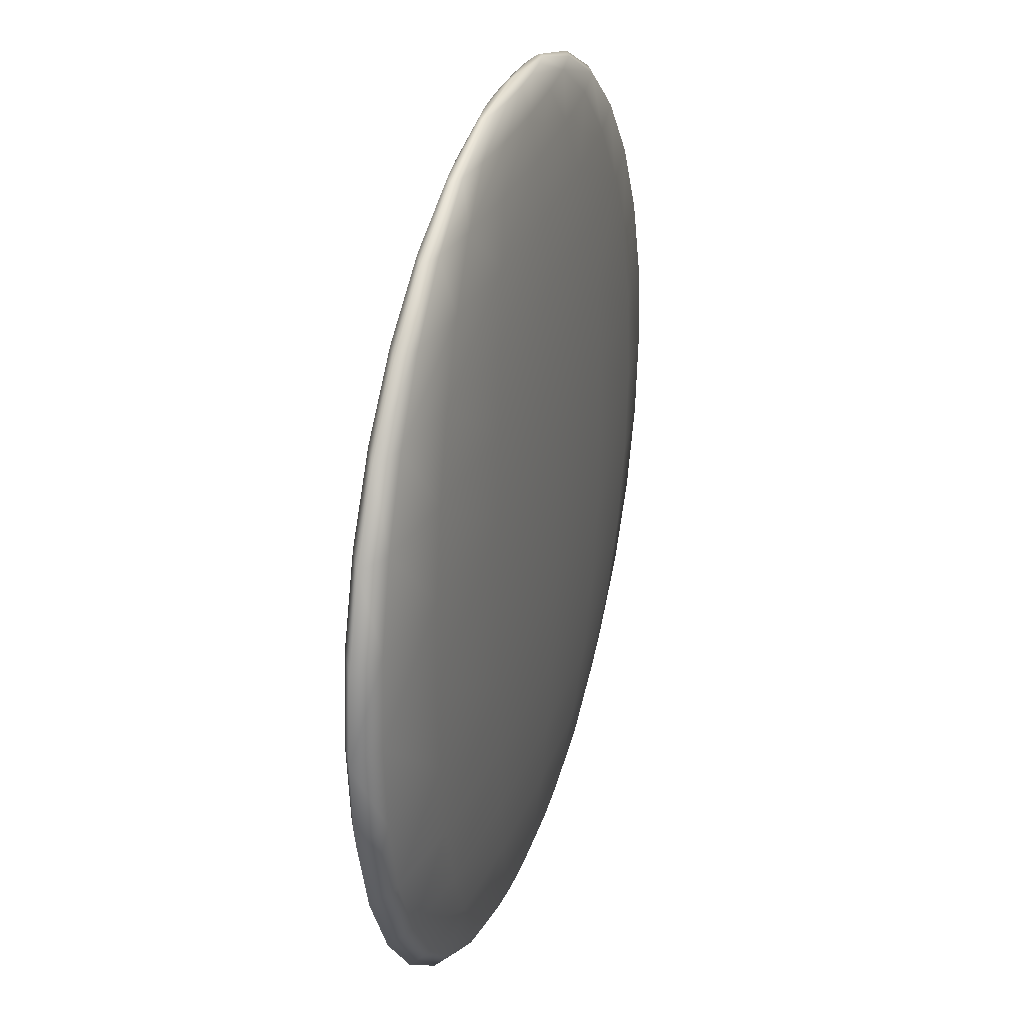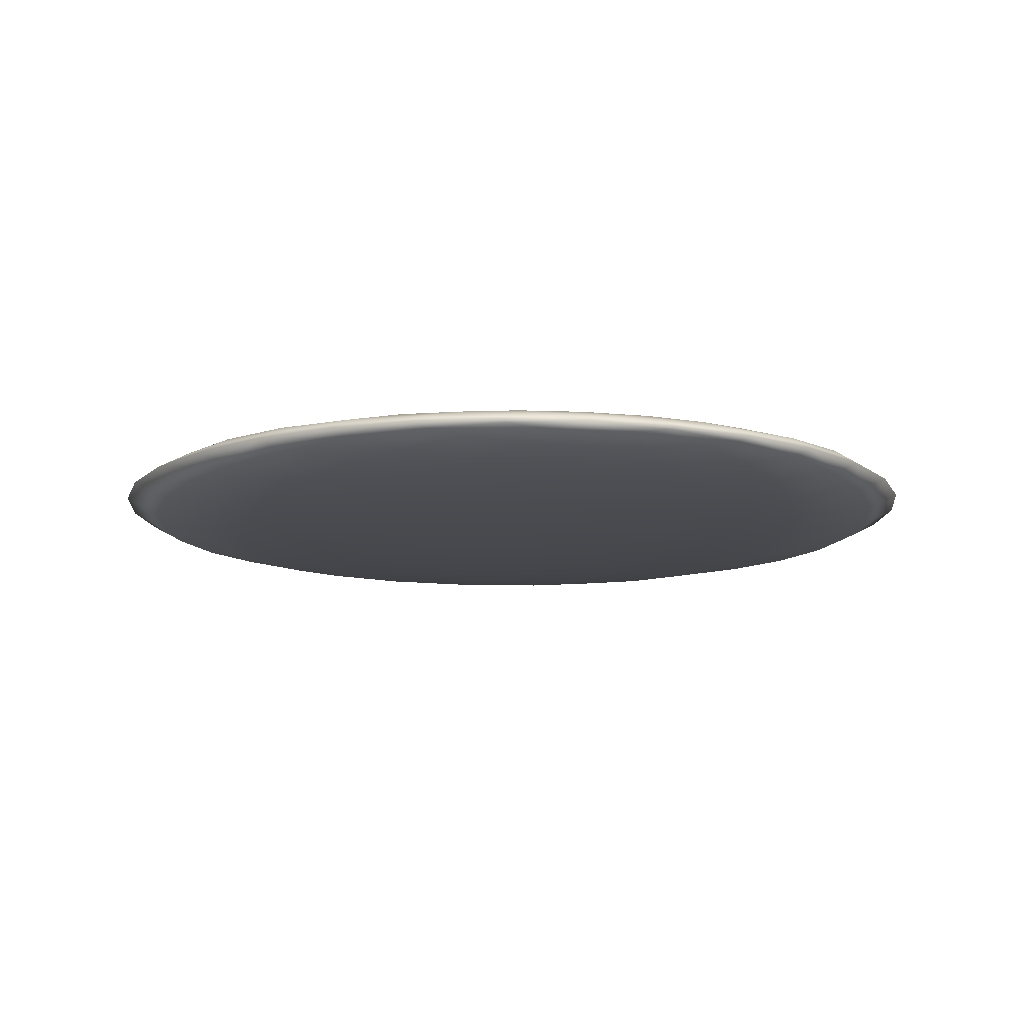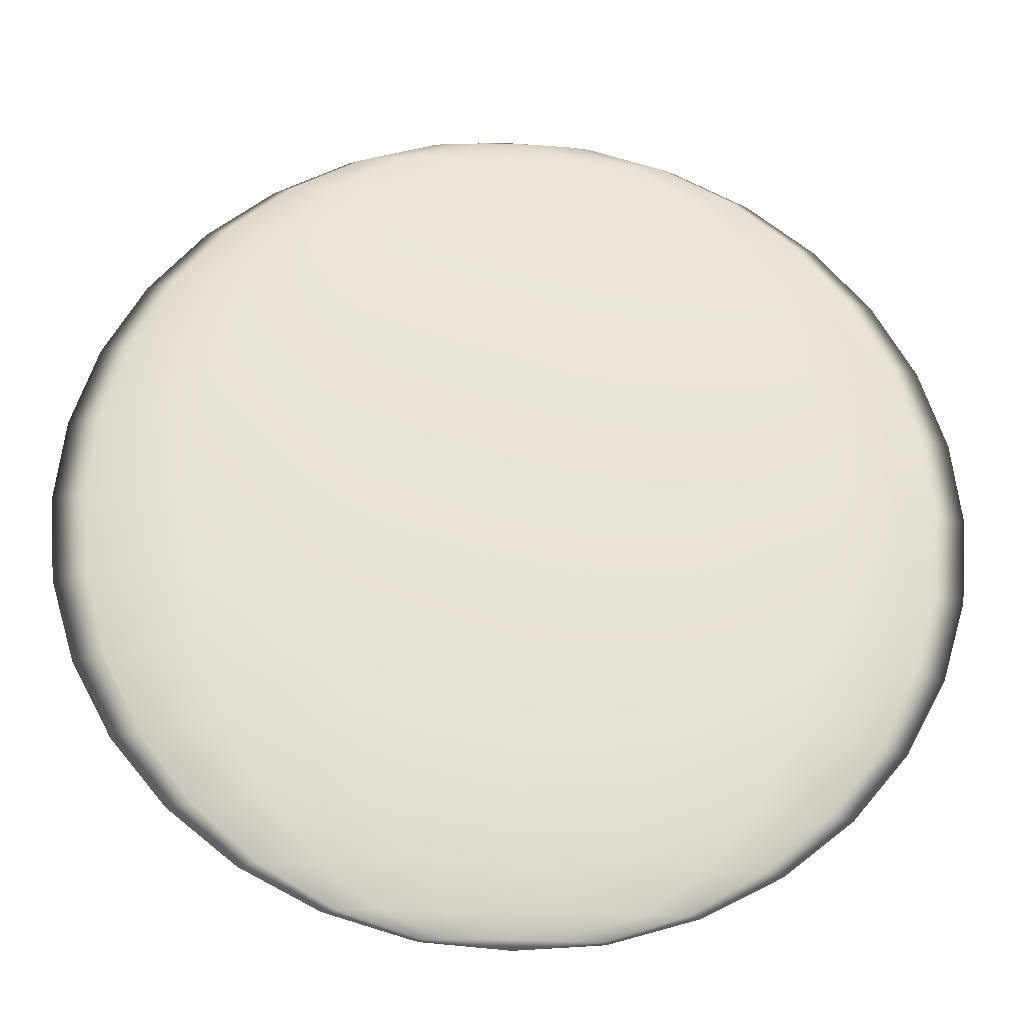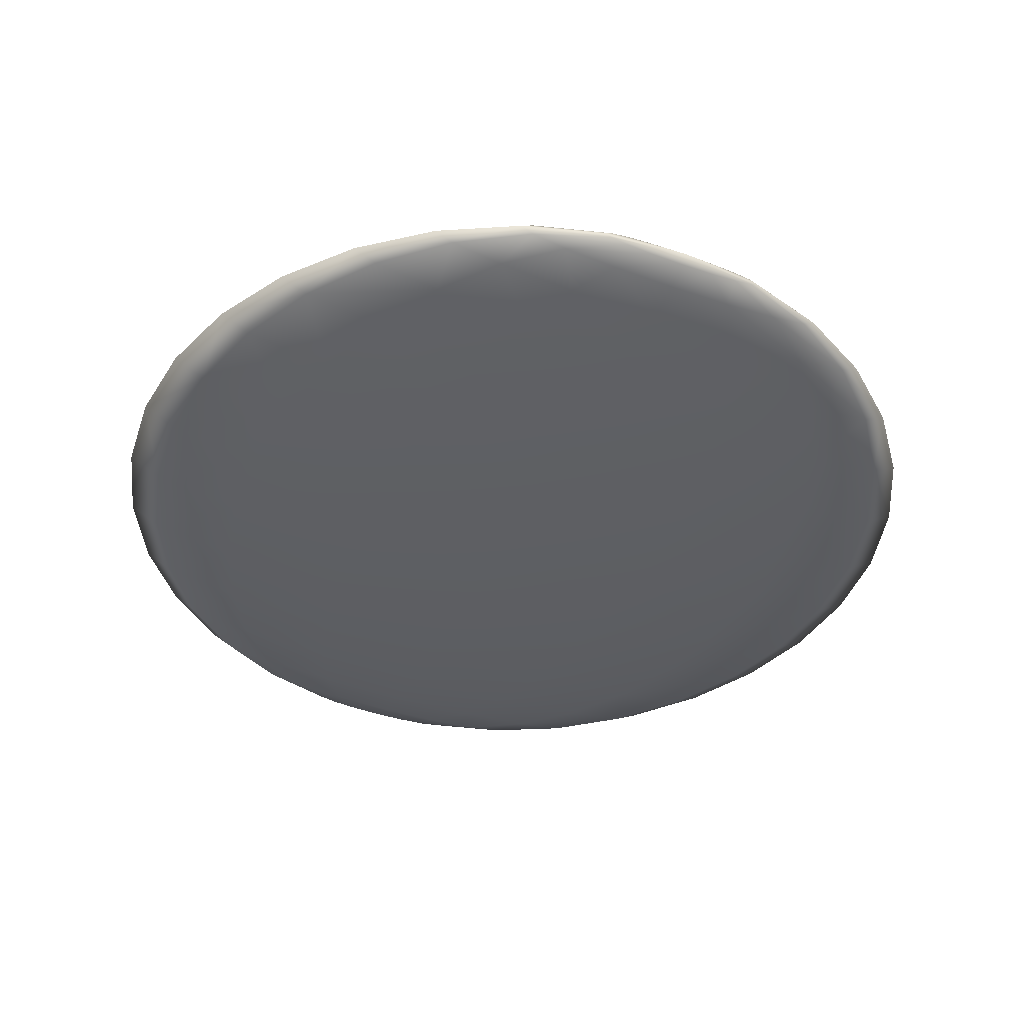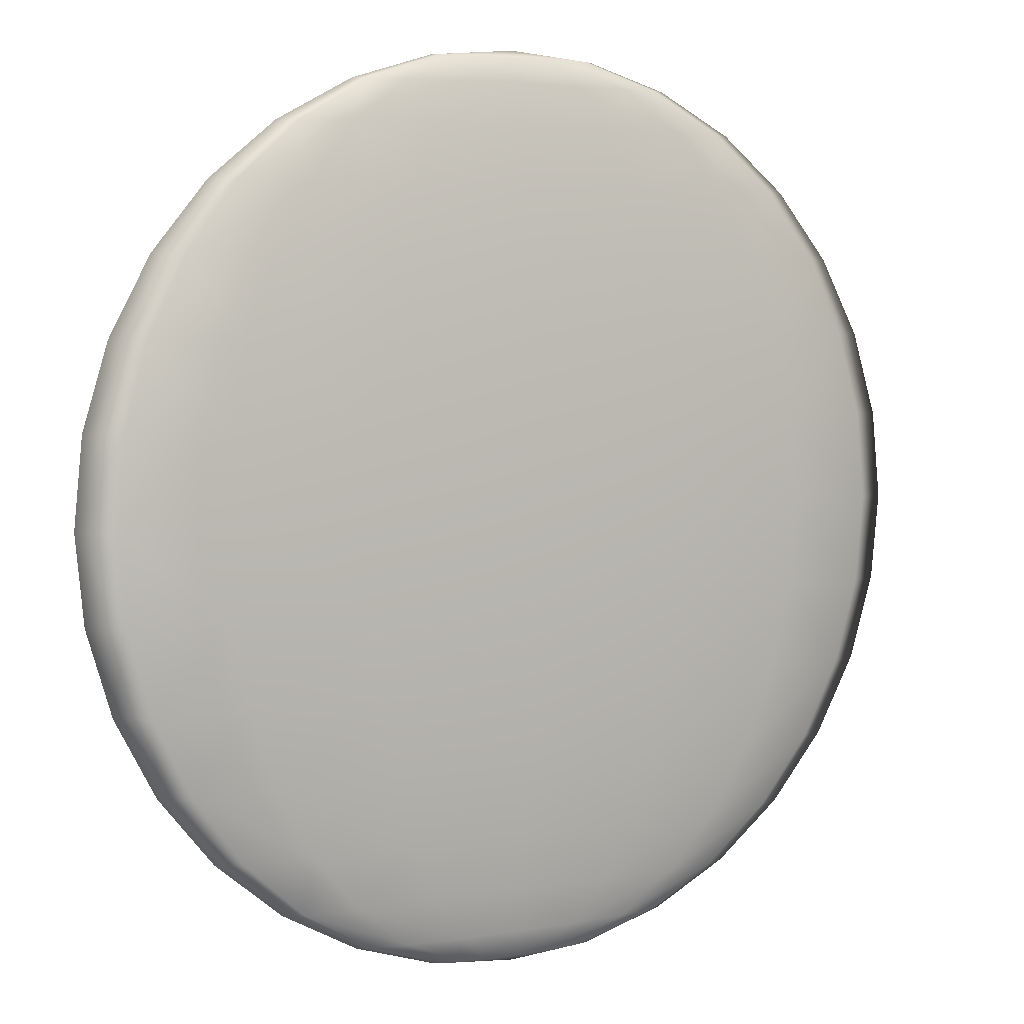
<metadata>
{"format":"obj","ext":"obj","renderer":"f3d","projection":"perspective","resolution":1024,"background":"white","views":[{"elev":30.0,"azim":-72.4,"up":"+Y"},{"elev":-11.7,"azim":-9.9,"up":"+Z"},{"elev":-28.5,"azim":176.9,"up":"+Y"},{"elev":-40.7,"azim":156.3,"up":"+Z"},{"elev":4.8,"azim":-29.2,"up":"+Y"}]}
</metadata>
<code>
o sphere2
v 0 0.3827 0.09239
v 0.3536 0.3827 0.08536
v 0.3182 0.5556 0.07682
v 0 -0 0.1
v 0.3827 -0 0.09239
v 0.3753 0.1951 0.09061
v 0 -0.3827 0.09239
v 0.3536 -0.3827 0.08536
v 0.3753 -0.1951 0.09061
v 0 -0.5556 0.08315
v 0 -0.7071 0.07071
v 0.2706 -0.7071 0.06533
v 0 -0.8315 0.05556
v 0 -0.9239 0.03827
v 0.1464 -0.9239 0.03535
v 0 0.8315 0.05556
v 0.2126 0.8315 0.05133
v 0.1464 0.9239 0.03535
v 0 0.5556 0.08315
v 0.2706 0.7071 0.06533
v 0 0.1951 0.09808
v 0 -0.1951 0.09808
v 0.3182 -0.5556 0.07682
v 0.2126 -0.8315 0.05133
v 0 0.9239 0.03827
v 0.07466 0.9808 0.01802
v 0 0.7071 0.07071
v 0.5879 -0.5556 0.05879
v 0.6533 -0.3827 0.06533
v 0.3928 -0.8315 0.03929
v 0.5 -0.7071 0.05
v 0.2706 0.9239 0.02706
v 0.5 0.7071 0.05
v 0.3928 0.8315 0.03929
v 0.6533 0.3827 0.06533
v 0.5879 0.5556 0.05879
v 0.7071 -0 0.07071
v 0.6935 -0.1951 0.06935
v 0.2706 -0.9239 0.02706
v 0.6935 0.1951 0.06935
v 0.7682 -0.5556 0.03182
v 0.8536 -0.3827 0.03535
v 0.5133 -0.8315 0.02126
v 0.6533 -0.7071 0.02706
v 0.3536 0.9239 0.01465
v 0.1802 0.9808 0.007466
v 0.6533 0.7071 0.02706
v 0.5133 0.8315 0.02126
v 0.8536 0.3827 0.03535
v 0.7682 0.5556 0.03182
v 0.9239 -0 0.03827
v 0.3536 -0.9239 0.01464
v 0.9061 0.1951 0.03753
v 0.9061 -0.1951 0.03753
v 0.8315 -0.5556 -0
v 0.9239 -0.3827 -0
v 0.5556 -0.8315 -0
v 0.7071 -0.7071 -0
v 0.7071 0.7071 0
v 0.9239 0.3827 0
v 0.8315 0.5556 0
v 1 0 0
v 0.9808 0.1951 0
v 0.9808 -0.1951 -0
v 0.3827 -0.9239 -0
v 0.5556 0.8315 0
v 0.7682 -0.5556 -0.03182
v 0.8536 -0.3827 -0.03535
v 0.5133 -0.8315 -0.02126
v 0.6533 -0.7071 -0.02706
v 0.6533 0.7071 -0.02706
v 0.5133 0.8315 -0.02126
v 0.8536 0.3827 -0.03535
v 0.7682 0.5556 -0.03182
v 0.9239 0 -0.03827
v 0.9061 0.1951 -0.03753
v 0.9061 -0.1951 -0.03753
v 0.3536 -0.9239 -0.01465
v 0.3827 0.9239 0
v 0.5879 -0.5556 -0.05879
v 0.6533 -0.3827 -0.06533
v 0.3928 -0.8315 -0.03929
v 0.5 -0.7071 -0.05
v 0.5 0.7071 -0.05
v 0.6533 0.3827 -0.06533
v 0.7071 0 -0.07071
v 0.6935 0.1951 -0.06935
v 0.6935 -0.1951 -0.06935
v 0.2706 -0.9239 -0.02706
v 0.3536 0.9239 -0.01465
v 0.3928 0.8315 -0.03929
v 0.5879 0.5556 -0.05879
v 0.3182 -0.5556 -0.07682
v 0.3536 -0.3827 -0.08536
v 0.2126 -0.8315 -0.05133
v 0.2706 -0.7071 -0.06533
v 0.2706 0.7071 -0.06533
v 0.3536 0.3827 -0.08536
v 0.3827 0 -0.09239
v 0.3753 0.1951 -0.09061
v 0.3753 -0.1951 -0.09061
v 0.1464 -0.9239 -0.03536
v 0.2706 0.9239 -0.02706
v 0.2126 0.8315 -0.05133
v 0.3182 0.5556 -0.07682
v 0 -0.5556 -0.08315
v 0 -0.3827 -0.09239
v 0 -0.8315 -0.05556
v 0 -0.7071 -0.07071
v 0.07466 -0.9808 -0.01802
v 0 -0.9808 -0.01951
v 0 -0.9239 -0.03827
v 0 0.7071 -0.07071
v 0 0.3827 -0.09239
v 0 0.5556 -0.08315
v 0 0 -0.1
v 0 0.1951 -0.09808
v 0 -0.1951 -0.09808
v 0.1464 0.9239 -0.03535
v 0 0.8315 -0.05556
v -0.3182 -0.5556 -0.07682
v -0.3536 -0.3827 -0.08536
v -0.2126 -0.8315 -0.05133
v -0.2706 -0.7071 -0.06533
v -0.2706 0.7071 -0.06533
v -0.3536 0.3827 -0.08536
v -0.3182 0.5556 -0.07682
v -0.3827 0 -0.09239
v -0.3753 0.1951 -0.09061
v -0.3753 -0.1951 -0.09061
v -0.1464 -0.9239 -0.03536
v 0 0.9239 -0.03827
v -0.2126 0.8315 -0.05133
v -0.5879 -0.5556 -0.05879
v -0.6533 -0.3827 -0.06533
v -0.3928 -0.8315 -0.03929
v -0.5 -0.7071 -0.05
v -0.5 0.7071 -0.05
v -0.6533 0.3827 -0.06533
v -0.7071 0 -0.07071
v -0.6935 0.1951 -0.06935
v -0.6935 -0.1951 -0.06935
v -0.2706 -0.9239 -0.02706
v -0.1464 0.9239 -0.03535
v -0.3928 0.8315 -0.03929
v -0.5879 0.5556 -0.05879
v -0.7682 -0.5556 -0.03182
v -0.8536 -0.3827 -0.03535
v -0.5133 -0.8315 -0.02126
v -0.6533 -0.7071 -0.02706
v -0.6533 0.7071 -0.02706
v -0.8536 0.3827 -0.03535
v -0.9239 0 -0.03827
v -0.9061 0.1951 -0.03753
v -0.9061 -0.1951 -0.03753
v -0.3536 -0.9239 -0.01465
v -0.2706 0.9239 -0.02706
v -0.5133 0.8315 -0.02126
v -0.7682 0.5556 -0.03182
v -0.8315 -0.5556 -0
v -0.9239 -0.3827 -0
v -0.5556 -0.8315 -0
v -0.7071 -0.7071 -0
v -0.1802 -0.9808 -0.007466
v -0.1951 -0.9808 -0
v -0.3827 -0.9239 -0
v -0.7071 0.7071 0
v -0.9239 0.3827 0
v -1 0 0
v -0.9808 0.1951 0
v -0.9808 -0.1951 -0
v -0.3536 0.9239 -0.01465
v -0.5556 0.8315 0
v -0.8315 0.5556 0
v -0.7682 -0.5556 0.03182
v -0.8536 -0.3827 0.03535
v -0.5133 -0.8315 0.02126
v -0.6533 -0.7071 0.02706
v -0.3827 0.9239 0
v -0.3536 0.9239 0.01465
v -0.1802 0.9808 0.007466
v -0.6533 0.7071 0.02706
v -0.8536 0.3827 0.03535
v -0.9239 -0 0.03827
v -0.9061 0.1951 0.03753
v -0.9061 -0.1951 0.03753
v -0.3536 -0.9239 0.01464
v -0.5133 0.8315 0.02126
v -0.7682 0.5556 0.03182
v -0.5879 -0.5556 0.05879
v -0.6533 -0.3827 0.06533
v -0.3928 -0.8315 0.03929
v -0.5 -0.7071 0.05
v -0.2706 0.9239 0.02706
v -0.1379 0.9808 0.01379
v -0.5 0.7071 0.05
v -0.6533 0.3827 0.06533
v -0.7071 -0 0.07071
v -0.6935 0.1951 0.06935
v -0.6935 -0.1951 0.06935
v -0.2706 -0.9239 0.02706
v -0.3928 0.8315 0.03929
v -0.5879 0.5556 0.05879
v -0.3182 -0.5556 0.07682
v -0.3536 -0.3827 0.08536
v -0.2126 -0.8315 0.05133
v -0.2706 -0.7071 0.06533
v -0.1464 0.9239 0.03535
v -0.07466 0.9808 0.01802
v -0.2706 0.7071 0.06533
v -0.3536 0.3827 0.08536
v -0.3827 -0 0.09239
v -0.3753 0.1951 0.09061
v -0.3753 -0.1951 0.09061
v -0.1464 -0.9239 0.03535
v -0.2126 0.8315 0.05133
v -0.3182 0.5556 0.07682
v 0 0.9808 0.01951
v 0 -0.9808 0.01951
v 0.07466 -0.9808 0.01802
v 0.1379 -0.9808 0.01379
v 0.1802 -0.9808 0.007466
v 0.1951 0.9808 0
v 0.1951 -0.9808 -0
v 0.1802 0.9808 -0.007466
v 0.1802 -0.9808 -0.007466
v 0.1379 0.9808 -0.01379
v 0.1379 -0.9808 -0.01379
v 0.07466 0.9808 -0.01802
v 0 0.9808 -0.01951
v -0.07466 0.9808 -0.01802
v -0.07466 -0.9808 -0.01802
v -0.1379 0.9808 -0.01379
v -0.1379 -0.9808 -0.01379
v -0.1802 0.9808 -0.007466
v -0.1951 0.9808 0
v -0.1802 -0.9808 0.007466
v -0.1379 -0.9808 0.01379
v -0.07466 -0.9808 0.01802
v 0 -0.9975 -0
v 0 0.9975 0
v 0.1379 0.9808 0.01379
f 1 2 3
f 4 5 6
f 7 8 9
f 10 11 12
f 13 14 15
f 16 17 18
f 19 3 20
f 21 6 2
f 22 9 5
f 10 23 8
f 11 13 24
f 25 18 26
f 27 20 17
f 23 28 29
f 24 30 31
f 26 18 32
f 20 33 34
f 2 35 36
f 6 5 37
f 8 29 38
f 12 31 28
f 15 39 30
f 17 34 32
f 20 3 36
f 2 6 40
f 9 38 37
f 28 41 42
f 30 43 44
f 32 45 46
f 33 47 48
f 35 49 50
f 40 37 51
f 38 29 42
f 31 44 41
f 39 52 43
f 32 34 48
f 36 50 47
f 40 53 49
f 37 38 54
f 41 55 56
f 43 57 58
f 48 47 59
f 49 60 61
f 51 62 63
f 42 56 64
f 44 58 55
f 52 65 57
f 45 48 66
f 47 50 61
f 49 53 63
f 51 54 64
f 55 67 68
f 57 69 70
f 59 71 72
f 60 73 74
f 62 75 76
f 56 68 77
f 58 70 67
f 65 78 69
f 79 66 72
f 59 61 74
f 60 63 76
f 62 64 77
f 67 80 81
f 69 82 83
f 72 71 84
f 74 73 85
f 75 86 87
f 68 81 88
f 70 83 80
f 78 89 82
f 90 72 91
f 74 92 84
f 73 76 87
f 77 88 86
f 80 93 94
f 82 95 96
f 91 84 97
f 92 85 98
f 86 99 100
f 81 94 101
f 83 96 93
f 89 102 95
f 103 91 104
f 92 105 97
f 85 87 100
f 86 88 101
f 93 106 107
f 95 108 109
f 110 111 112
f 104 97 113
f 98 114 115
f 99 116 117
f 94 107 118
f 93 96 109
f 102 112 108
f 119 104 120
f 105 115 113
f 98 100 117
f 99 101 118
f 106 121 122
f 108 123 124
f 120 113 125
f 114 126 127
f 116 128 129
f 107 122 130
f 106 109 124
f 112 131 123
f 132 120 133
f 115 127 125
f 117 129 126
f 116 118 130
f 121 134 135
f 123 136 137
f 133 125 138
f 127 126 139
f 128 140 141
f 122 135 142
f 124 137 134
f 123 131 143
f 144 133 145
f 127 146 138
f 126 129 141
f 128 130 142
f 134 147 148
f 136 149 150
f 145 138 151
f 146 139 152
f 140 153 154
f 135 148 155
f 134 137 150
f 136 143 156
f 157 145 158
f 146 159 151
f 139 141 154
f 142 155 153
f 147 160 161
f 149 162 163
f 164 165 166
f 158 151 167
f 159 152 168
f 153 169 170
f 148 161 171
f 147 150 163
f 156 166 162
f 172 158 173
f 159 174 167
f 152 154 170
f 153 155 171
f 160 175 176
f 162 177 178
f 179 180 181
f 173 167 182
f 174 168 183
f 169 184 185
f 161 176 186
f 160 163 178
f 162 166 187
f 179 173 188
f 174 189 182
f 168 170 185
f 169 171 186
f 175 190 191
f 177 192 193
f 180 194 195
f 188 182 196
f 189 183 197
f 184 198 199
f 176 191 200
f 175 178 193
f 177 187 201
f 180 188 202
f 189 203 196
f 183 185 199
f 184 186 200
f 190 204 205
f 192 206 207
f 194 208 209
f 202 196 210
f 203 197 211
f 198 212 213
f 191 205 214
f 190 193 207
f 192 201 215
f 202 216 208
f 203 217 210
f 197 199 213
f 198 200 214
f 205 204 10
f 207 206 13
f 208 25 218
f 210 27 16
f 211 1 19
f 212 4 21
f 205 7 22
f 204 207 11
f 206 215 14
f 216 16 25
f 217 19 27
f 213 21 1
f 212 214 22
f 219 220 15
f 220 221 39
f 221 222 52
f 45 79 223
f 222 224 65
f 79 90 225
f 65 224 226
f 90 103 227
f 226 228 89
f 103 119 229
f 228 110 102
f 119 132 230
f 132 144 231
f 111 232 131
f 144 157 233
f 232 234 143
f 157 172 235
f 234 164 156
f 172 179 236
f 165 237 187
f 237 238 201
f 238 239 215
f 215 239 219
f 234 232 240
f 225 227 241
f 233 235 241
f 228 226 240
f 230 231 241
f 164 234 240
f 111 110 240
f 227 229 241
f 232 111 240
f 235 236 241
f 110 228 240
f 221 220 240
f 239 238 240
f 165 164 240
f 242 46 241
f 219 239 240
f 209 218 241
f 236 181 241
f 222 221 240
f 237 165 240
f 218 26 241
f 46 223 241
f 181 195 241
f 220 219 240
f 224 222 240
f 238 237 240
f 26 242 241
f 223 225 241
f 195 209 241
f 231 233 241
f 229 230 241
f 226 224 240
f 19 1 3
f 21 4 6
f 22 7 9
f 23 10 12
f 24 13 15
f 25 16 18
f 27 19 20
f 1 21 2
f 4 22 5
f 7 10 8
f 12 11 24
f 218 25 26
f 16 27 17
f 8 23 29
f 12 24 31
f 242 26 32
f 17 20 34
f 3 2 36
f 40 6 37
f 9 8 38
f 23 12 28
f 24 15 30
f 18 17 32
f 33 20 36
f 35 2 40
f 5 9 37
f 29 28 42
f 31 30 44
f 242 32 46
f 34 33 48
f 36 35 50
f 53 40 51
f 54 38 42
f 28 31 41
f 30 39 43
f 45 32 48
f 33 36 47
f 35 40 49
f 51 37 54
f 42 41 56
f 44 43 58
f 66 48 59
f 50 49 61
f 53 51 63
f 54 42 64
f 41 44 55
f 43 52 57
f 79 45 66
f 59 47 61
f 60 49 63
f 62 51 64
f 56 55 68
f 58 57 70
f 66 59 72
f 61 60 74
f 63 62 76
f 64 56 77
f 55 58 67
f 57 65 69
f 90 79 72
f 71 59 74
f 73 60 76
f 75 62 77
f 68 67 81
f 70 69 83
f 91 72 84
f 92 74 85
f 76 75 87
f 77 68 88
f 67 70 80
f 69 78 82
f 103 90 91
f 71 74 84
f 85 73 87
f 75 77 86
f 81 80 94
f 83 82 96
f 104 91 97
f 105 92 98
f 87 86 100
f 88 81 101
f 80 83 93
f 82 89 95
f 119 103 104
f 84 92 97
f 98 85 100
f 99 86 101
f 94 93 107
f 96 95 109
f 102 110 112
f 120 104 113
f 105 98 115
f 100 99 117
f 101 94 118
f 106 93 109
f 95 102 108
f 132 119 120
f 97 105 113
f 114 98 117
f 116 99 118
f 107 106 122
f 109 108 124
f 133 120 125
f 115 114 127
f 117 116 129
f 118 107 130
f 121 106 124
f 108 112 123
f 144 132 133
f 113 115 125
f 114 117 126
f 128 116 130
f 122 121 135
f 124 123 137
f 145 133 138
f 146 127 139
f 129 128 141
f 130 122 142
f 121 124 134
f 136 123 143
f 157 144 145
f 125 127 138
f 139 126 141
f 140 128 142
f 135 134 148
f 137 136 150
f 158 145 151
f 159 146 152
f 141 140 154
f 142 135 155
f 147 134 150
f 149 136 156
f 172 157 158
f 138 146 151
f 152 139 154
f 140 142 153
f 148 147 161
f 150 149 163
f 156 164 166
f 173 158 167
f 174 159 168
f 154 153 170
f 155 148 171
f 160 147 163
f 149 156 162
f 179 172 173
f 151 159 167
f 168 152 170
f 169 153 171
f 161 160 176
f 163 162 178
f 236 179 181
f 188 173 182
f 189 174 183
f 170 169 185
f 171 161 186
f 175 160 178
f 177 162 187
f 180 179 188
f 167 174 182
f 183 168 185
f 184 169 186
f 176 175 191
f 178 177 193
f 181 180 195
f 202 188 196
f 203 189 197
f 185 184 199
f 186 176 200
f 190 175 193
f 192 177 201
f 194 180 202
f 182 189 196
f 197 183 199
f 198 184 200
f 191 190 205
f 193 192 207
f 195 194 209
f 216 202 210
f 217 203 211
f 199 198 213
f 200 191 214
f 204 190 207
f 206 192 215
f 194 202 208
f 196 203 210
f 211 197 213
f 212 198 214
f 7 205 10
f 11 207 13
f 209 208 218
f 216 210 16
f 217 211 19
f 213 212 21
f 214 205 22
f 10 204 11
f 13 206 14
f 208 216 25
f 210 217 27
f 211 213 1
f 4 212 22
f 14 219 15
f 15 220 39
f 39 221 52
f 46 45 223
f 52 222 65
f 223 79 225
f 78 65 226
f 225 90 227
f 78 226 89
f 227 103 229
f 89 228 102
f 229 119 230
f 230 132 231
f 112 111 131
f 231 144 233
f 131 232 143
f 233 157 235
f 143 234 156
f 235 172 236
f 166 165 187
f 187 237 201
f 201 238 215
f 14 215 219

</code>
